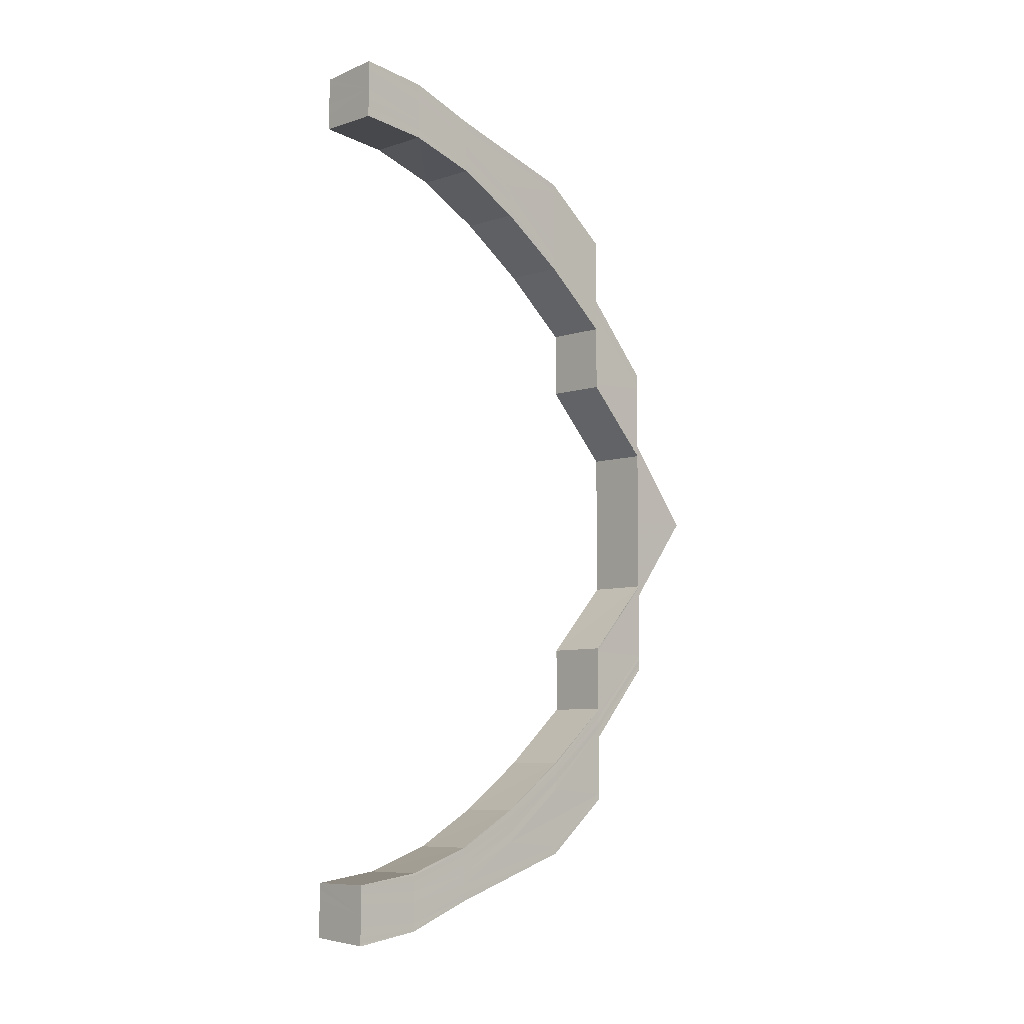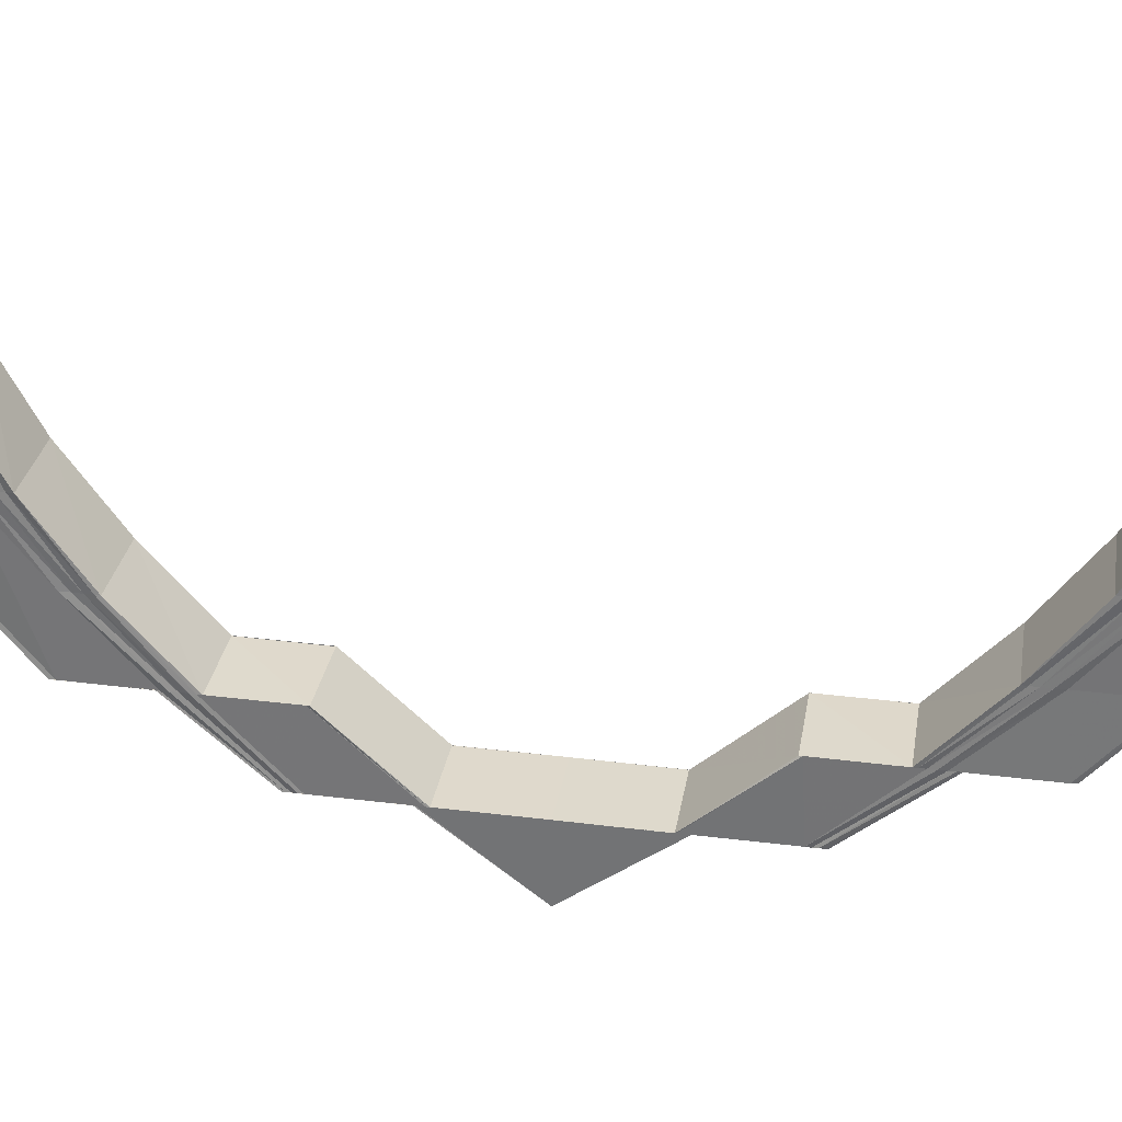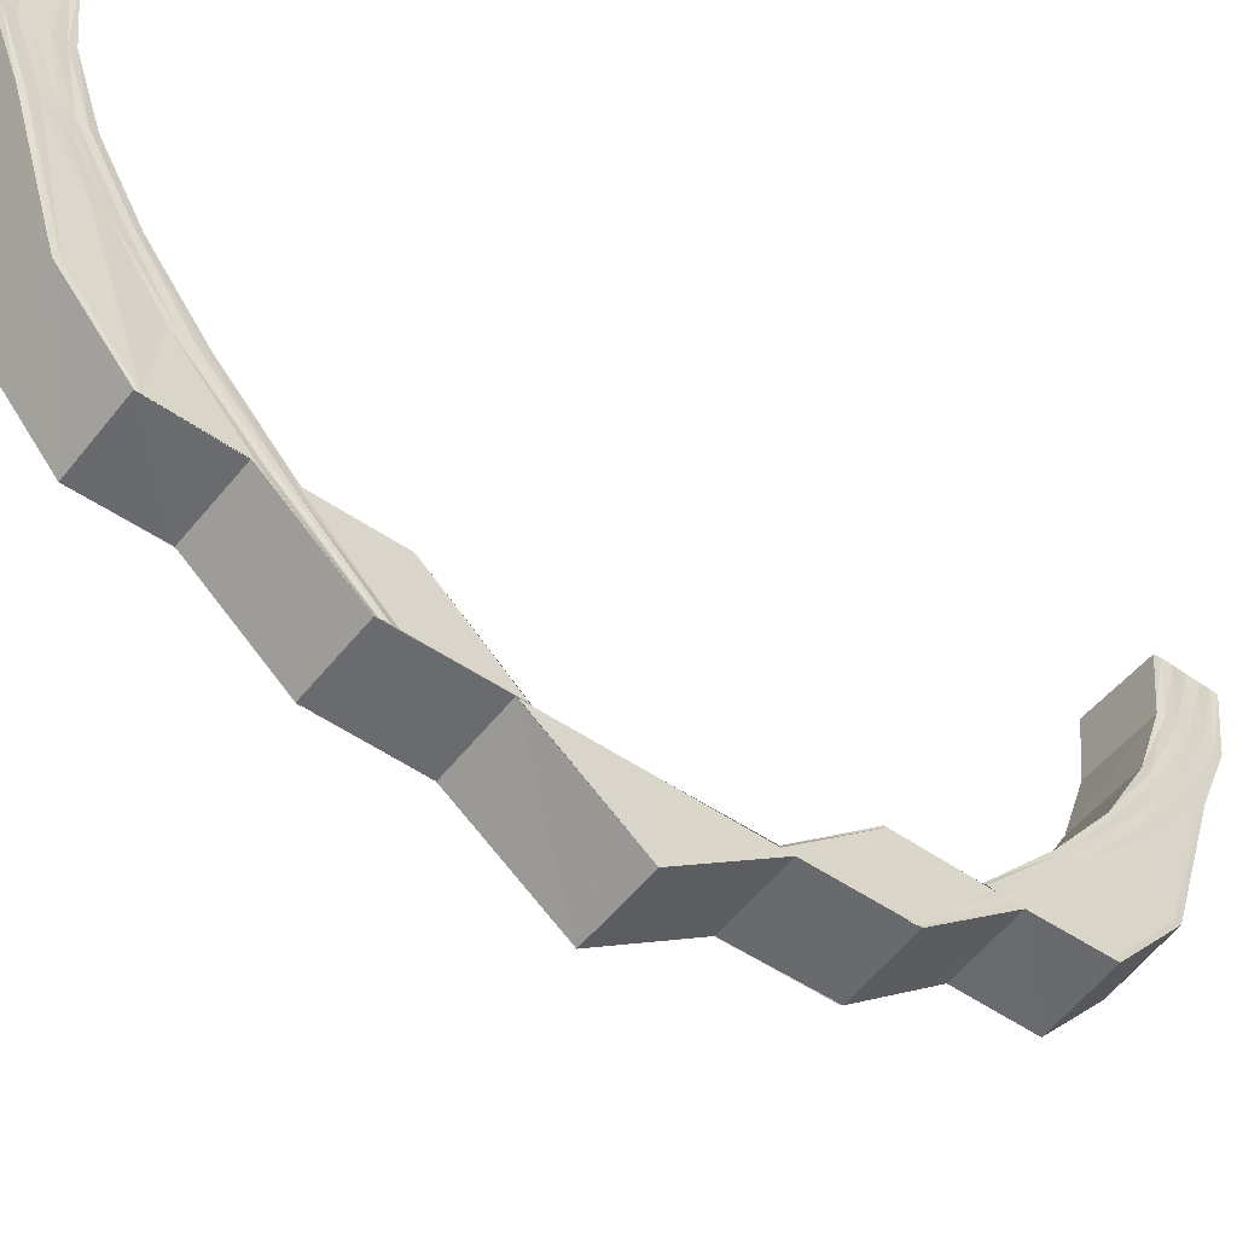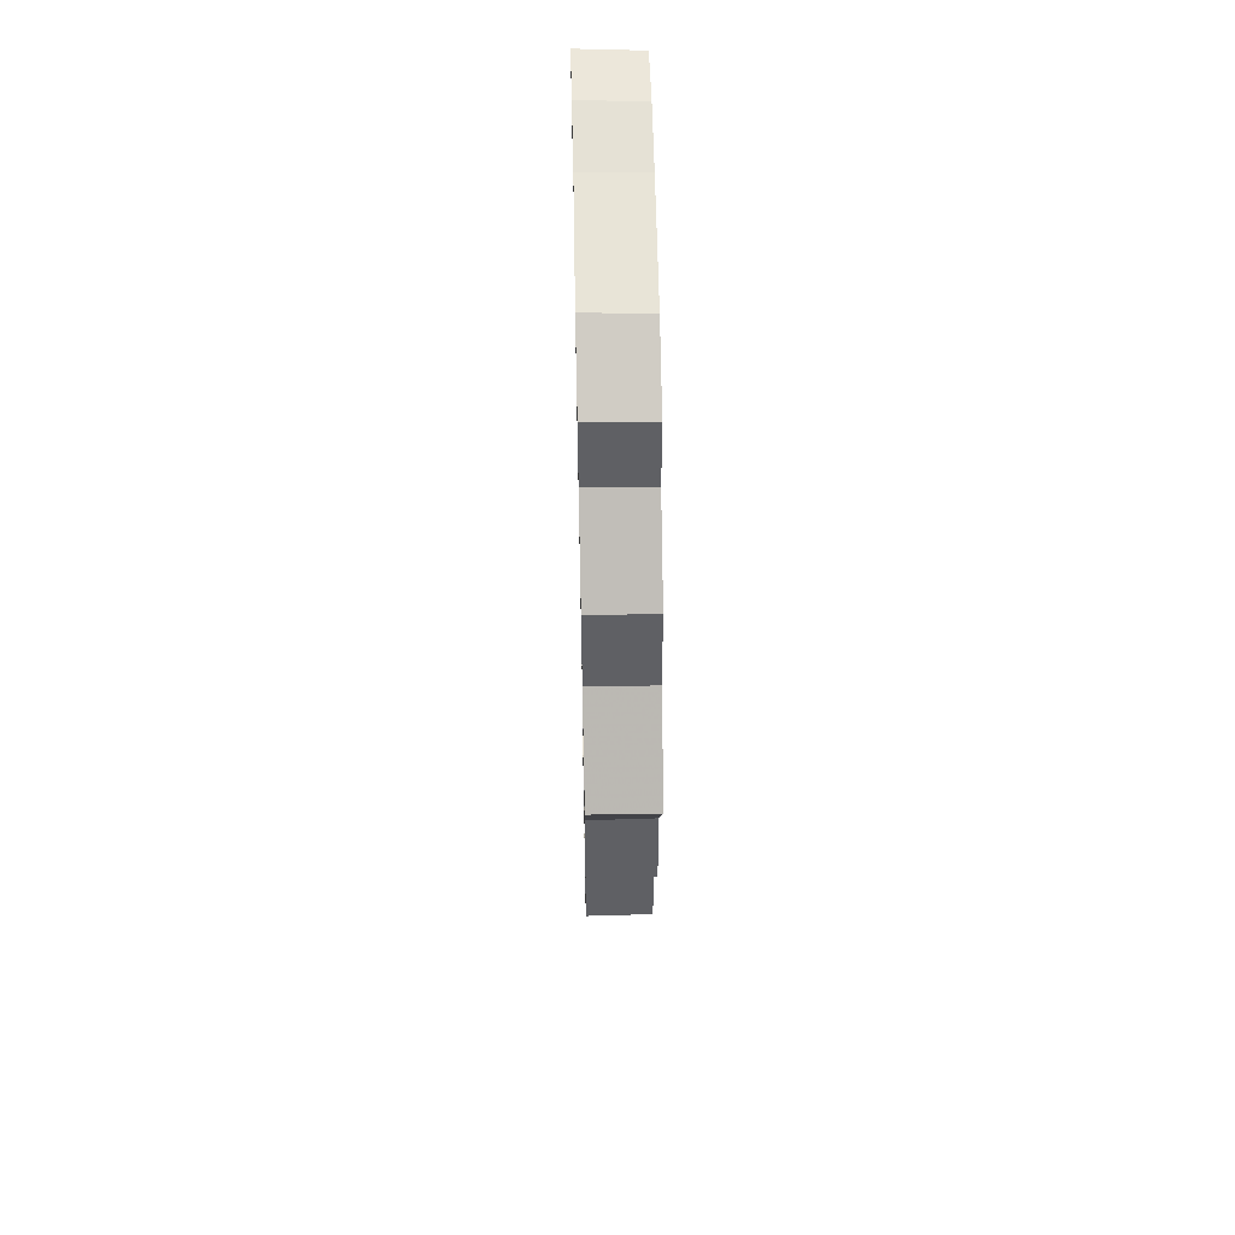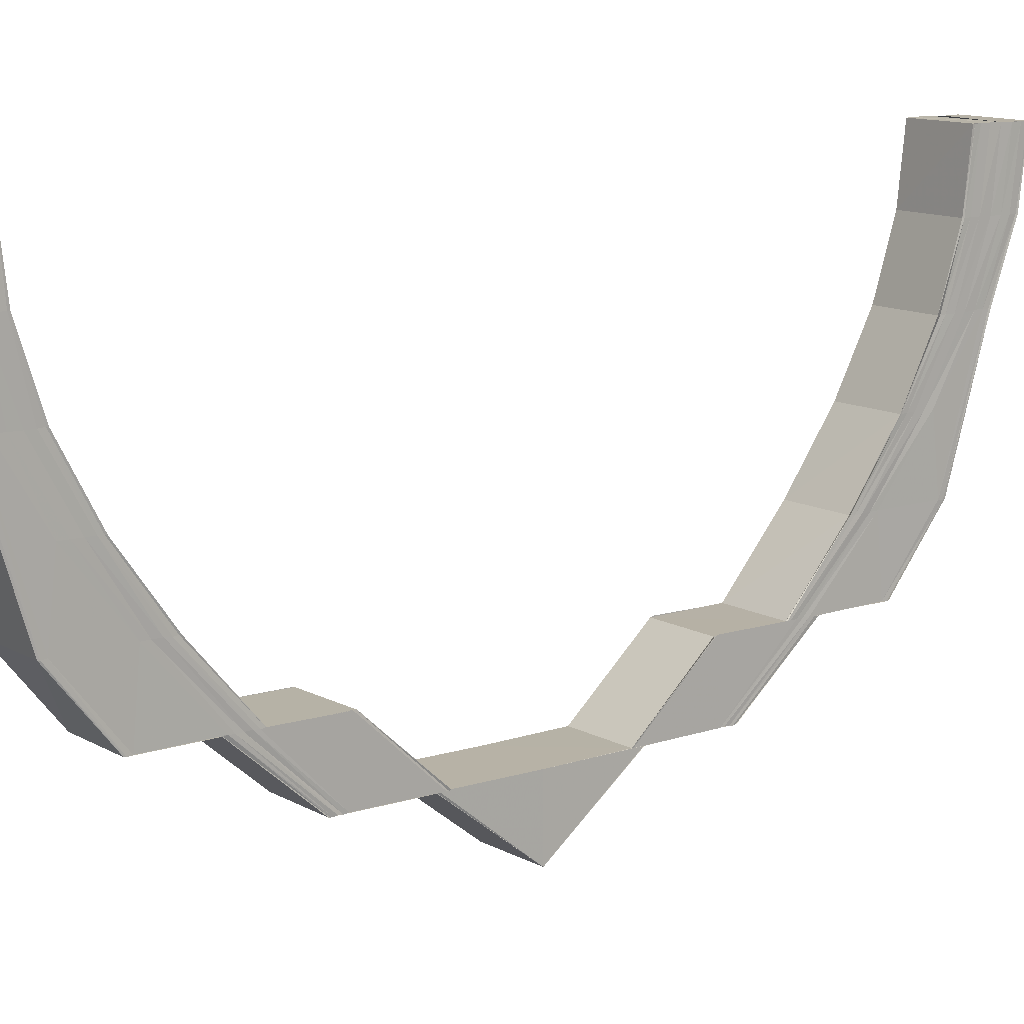
<metadata>
{"format":"obj","ext":"obj","renderer":"f3d","projection":"perspective","resolution":1024,"background":"white","views":[{"elev":-6.6,"azim":-133.1,"up":"+Z"},{"elev":32.2,"azim":100.0,"up":"+Y"},{"elev":-52.8,"azim":53.6,"up":"+Y"},{"elev":45.0,"azim":-1.4,"up":"+Z"},{"elev":11.8,"azim":-128.4,"up":"+Y"}]}
</metadata>
<code>
o 26150
v 2247 1875 8.806
v 2247 1875 8.805
v 2247 1875 8.806
v 2247 1875 8.801
v 2247 1875 8.805
v 2247 1875 8.795
v 2247 1875 8.801
v 2247 1875 8.787
v 2247 1875 8.795
v 2247 1875 8.804
v 2247 1875 8.805
v 2247 1875 8.8
v 2247 1875 8.794
v 2247 1875 8.805
v 2247 1875 8.804
v 2247 1875 8.806
v 2247 1875 8.805
v 2247 1875 8.801
v 2247 1875 8.795
v 2247 1875 8.787
v 2247 1875 8.802
v 2247 1875 8.804
v 2247 1875 8.802
v 2247 1875 8.799
v 2247 1875 8.801
v 2247 1875 8.802
v 2247 1875 8.8
v 2247 1875 8.797
v 2247 1875 8.793
v 2247 1875 8.786
v 2247 1875 8.787
v 2247 1875 8.785
v 2247 1875 8.777
v 2247 1875 8.776
v 2247 1875 8.787
v 2247 1875 8.777
v 2247 1875 8.765
v 2247 1875 8.787
v 2247 1875 8.795
v 2247 1875 8.795
v 2247 1875 8.801
v 2247 1875 8.801
v 2247 1875 8.805
v 2247 1875 8.805
v 2247 1875 8.806
v 2247 1875 8.776
v 2247 1875 8.765
v 2247 1875 8.765
v 2247 1875 8.777
v 2247 1875 8.765
v 2247 1875 8.776
v 2247 1875 8.764
v 2247 1875 8.775
v 2247 1875 8.763
v 2247 1875 8.774
v 2247 1875 8.763
v 2247 1875 8.785
v 2247 1875 8.786
v 2247 1875 8.773
v 2247 1875 8.762
v 2247 1875 8.751
v 2247 1875 8.751
v 2247 1875 8.762
v 2247 1875 8.762
v 2247 1875 8.751
v 2247 1875 8.784
v 2247 1875 8.783
v 2247 1875 8.773
v 2247 1875 8.793
v 2247 1875 8.782
v 2247 1875 8.772
v 2247 1875 8.791
v 2247 1875 8.79
v 2247 1875 8.781
v 2247 1875 8.772
v 2247 1875 8.789
v 2247 1875 8.781
v 2247 1875 8.772
v 2247 1875 8.788
v 2247 1875 8.788
v 2247 1875 8.781
v 2247 1875 8.781
v 2247 1875 8.772
v 2247 1875 8.788
v 2247 1875 8.788
v 2247 1875 8.794
v 2247 1875 8.793
v 2247 1875 8.797
v 2247 1875 8.797
v 2247 1875 8.798
v 2247 1875 8.798
v 2247 1875 8.794
v 2247 1875 8.793
v 2247 1875 8.797
v 2247 1875 8.797
v 2247 1875 8.798
v 2247 1875 8.798
v 2247 1875 8.799
v 2247 1875 8.798
v 2247 1875 8.8
v 2247 1875 8.794
v 2247 1875 8.799
v 2247 1875 8.802
v 2247 1875 8.798
v 2247 1875 8.799
v 2247 1875 8.8
v 2247 1875 8.802
v 2247 1875 8.804
v 2247 1875 8.805
v 2247 1875 8.806
v 2247 1875 8.806
v 2247 1875 8.801
v 2247 1875 8.804
v 2247 1875 8.796
v 2247 1875 8.797
v 2247 1875 8.802
v 2247 1875 8.805
v 2247 1875 8.799
v 2247 1875 8.804
v 2247 1875 8.806
v 2247 1875 8.8
v 2247 1875 8.805
v 2247 1875 8.806
v 2247 1875 8.805
v 2247 1875 8.806
v 2247 1875 8.794
v 2247 1875 8.801
v 2247 1875 8.801
v 2247 1875 8.795
v 2247 1875 8.795
v 2247 1875 8.787
v 2247 1875 8.787
v 2247 1875 8.799
v 2247 1875 8.8
v 2247 1875 8.799
v 2247 1875 8.798
v 2247 1875 8.798
v 2247 1875 8.799
v 2247 1875 8.797
v 2247 1875 8.798
v 2247 1875 8.796
v 2247 1875 8.791
v 2247 1875 8.794
v 2247 1875 8.794
v 2247 1875 8.797
v 2247 1875 8.797
v 2247 1875 8.798
v 2247 1875 8.794
v 2247 1875 8.793
v 2247 1875 8.788
v 2247 1875 8.788
v 2247 1875 8.789
v 2247 1875 8.788
v 2247 1875 8.781
v 2247 1875 8.781
v 2247 1875 8.772
v 2247 1875 8.772
v 2247 1875 8.782
v 2247 1875 8.781
v 2247 1875 8.773
v 2247 1875 8.772
v 2247 1875 8.762
v 2247 1875 8.762
v 2247 1875 8.762
v 2247 1875 8.751
v 2247 1875 8.762
v 2247 1875 8.751
v 2247 1875 8.751
v 2247 1875 8.762
v 2247 1875 8.751
v 2247 1875 8.763
v 2247 1875 8.773
v 2247 1875 8.763
v 2247 1875 8.783
v 2247 1875 8.774
v 2247 1875 8.764
v 2247 1875 8.775
v 2247 1875 8.765
v 2247 1875 8.784
v 2247 1875 8.79
v 2247 1875 8.776
v 2247 1875 8.765
v 2247 1875 8.776
v 2247 1875 8.765
v 2247 1875 8.753
v 2247 1875 8.752
v 2247 1875 8.765
v 2247 1875 8.74
v 2247 1875 8.765
v 2247 1875 8.776
v 2247 1875 8.74
v 2247 1875 8.752
v 2247 1875 8.726
v 2247 1875 8.727
v 2247 1875 8.714
v 2247 1875 8.727
v 2247 1875 8.714
v 2247 1875 8.714
v 2247 1875 8.702
v 2247 1875 8.714
v 2247 1875 8.703
v 2247 1875 8.702
v 2247 1875 8.714
v 2247 1875 8.703
v 2247 1875 8.714
v 2247 1875 8.704
v 2247 1875 8.715
v 2247 1875 8.694
v 2247 1875 8.693
v 2247 1875 8.705
v 2247 1875 8.716
v 2247 1875 8.695
v 2247 1875 8.706
v 2247 1875 8.716
v 2247 1875 8.696
v 2247 1875 8.688
v 2247 1875 8.707
v 2247 1875 8.717
v 2247 1875 8.728
v 2247 1875 8.728
v 2247 1875 8.717
v 2247 1875 8.728
v 2247 1875 8.717
v 2247 1875 8.698
v 2247 1875 8.698
v 2247 1875 8.707
v 2247 1875 8.698
v 2247 1875 8.707
v 2247 1875 8.698
v 2247 1875 8.691
v 2247 1875 8.698
v 2247 1875 8.691
v 2247 1875 8.707
v 2247 1875 8.707
v 2247 1875 8.686
v 2247 1875 8.691
v 2247 1875 8.691
v 2247 1875 8.686
v 2247 1875 8.682
v 2247 1875 8.686
v 2247 1875 8.686
v 2247 1875 8.682
v 2247 1875 8.69
v 2247 1875 8.681
v 2247 1875 8.682
v 2247 1875 8.682
v 2247 1875 8.681
v 2247 1875 8.677
v 2247 1875 8.681
v 2247 1875 8.682
v 2247 1875 8.682
v 2247 1875 8.686
v 2247 1875 8.68
v 2247 1875 8.686
v 2247 1875 8.691
v 2247 1875 8.691
v 2247 1875 8.698
v 2247 1875 8.698
v 2247 1875 8.707
v 2247 1875 8.681
v 2247 1875 8.682
v 2247 1875 8.679
v 2247 1875 8.681
v 2247 1875 8.68
v 2247 1875 8.686
v 2247 1875 8.685
v 2247 1875 8.691
v 2247 1875 8.68
v 2247 1875 8.679
v 2247 1875 8.677
v 2247 1875 8.675
v 2247 1875 8.678
v 2247 1875 8.677
v 2247 1875 8.674
v 2247 1875 8.677
v 2247 1875 8.675
v 2247 1875 8.673
v 2247 1875 8.675
v 2247 1875 8.673
v 2247 1875 8.674
v 2247 1875 8.674
v 2247 1875 8.673
v 2247 1875 8.674
v 2247 1875 8.674
v 2247 1875 8.678
v 2247 1875 8.674
v 2247 1875 8.674
v 2247 1875 8.678
v 2247 1875 8.678
v 2247 1875 8.678
v 2247 1875 8.684
v 2247 1875 8.684
v 2247 1875 8.692
v 2247 1875 8.684
v 2247 1875 8.684
v 2247 1875 8.692
v 2247 1875 8.692
v 2247 1875 8.692
v 2247 1875 8.703
v 2247 1875 8.702
v 2247 1875 8.703
v 2247 1875 8.714
v 2247 1875 8.703
v 2247 1875 8.714
v 2247 1875 8.714
v 2247 1875 8.703
v 2247 1875 8.715
v 2247 1875 8.704
v 2247 1875 8.716
v 2247 1875 8.705
v 2247 1875 8.716
v 2247 1875 8.694
v 2247 1875 8.693
v 2247 1875 8.692
v 2247 1875 8.684
v 2247 1875 8.685
v 2247 1875 8.678
v 2247 1875 8.679
v 2247 1875 8.686
v 2247 1875 8.695
v 2247 1875 8.706
v 2247 1875 8.717
v 2247 1875 8.728
v 2247 1875 8.728
v 2247 1875 8.717
v 2247 1875 8.728
v 2247 1875 8.696
v 2247 1875 8.707
v 2247 1875 8.688
v 2247 1875 8.698
v 2247 1875 8.707
v 2247 1875 8.717
v 2247 1875 8.728
v 2247 1875 8.728
v 2247 1875 8.717
v 2247 1875 8.698
v 2247 1875 8.707
v 2247 1875 8.69
v 2247 1875 8.689
v 2247 1875 8.683
v 2247 1875 8.682
v 2247 1875 8.68
v 2247 1875 8.751
v 2247 1875 8.751
v 2247 1875 8.762
v 2247 1875 8.74
v 2247 1875 8.751
v 2247 1875 8.74
v 2247 1875 8.74
v 2247 1875 8.727
v 2247 1875 8.752
v 2247 1875 8.752
v 2247 1875 8.74
v 2247 1875 8.74
v 2247 1875 8.726
v 2247 1875 8.752
v 2247 1875 8.727
v 2247 1875 8.727
v 2247 1875 8.74
v 2247 1875 8.689
v 2247 1875 8.685
v 2247 1875 8.683
v 2247 1875 8.681
v 2247 1875 8.681
v 2247 1875 8.681
v 2247 1875 8.68
v 2247 1875 8.68
v 2247 1875 8.679
v 2247 1875 8.682
v 2247 1875 8.678
v 2247 1875 8.686
v 2247 1875 8.68
v 2247 1875 8.685
v 2247 1875 8.692
v 2247 1875 8.677
v 2247 1875 8.675
v 2247 1875 8.684
v 2247 1875 8.679
v 2247 1875 8.675
v 2247 1875 8.674
v 2247 1875 8.684
v 2247 1875 8.692
v 2247 1875 8.678
v 2247 1875 8.678
v 2247 1875 8.674
v 2247 1875 8.674
v 2247 1875 8.673
v 2247 1875 8.673
f 1 2 3
f 2 4 5
f 4 6 7
f 6 8 9
f 5 10 11
f 7 12 10
f 9 13 12
f 14 10 15
f 16 17 14
f 17 18 10
f 18 19 12
f 19 20 13
f 10 12 21
f 10 21 22
f 15 21 23
f 12 24 21
f 12 13 24
f 21 24 25
f 21 25 26
f 23 25 27
f 24 28 25
f 13 29 24
f 24 29 28
f 13 30 29
f 31 30 13
f 30 32 29
f 33 34 31
f 35 33 31
f 36 37 34
f 35 38 39
f 40 39 41
f 42 41 43
f 44 43 45
f 46 47 33
f 47 48 49
f 50 47 46
f 51 50 46
f 52 50 51
f 53 52 51
f 54 52 53
f 55 54 53
f 56 54 55
f 55 53 57
f 57 53 58
f 59 56 55
f 60 56 59
f 60 61 56
f 62 61 60
f 63 62 60
f 64 65 63
f 59 55 66
f 66 55 57
f 67 59 66
f 68 59 67
f 66 57 69
f 70 68 67
f 71 68 70
f 67 66 72
f 72 66 69
f 70 67 73
f 73 67 72
f 74 71 70
f 75 71 74
f 76 70 73
f 74 70 76
f 77 78 74
f 79 74 76
f 80 77 79
f 81 74 79
f 82 83 81
f 84 82 85
f 86 84 87
f 88 86 89
f 90 88 91
f 85 79 92
f 93 80 92
f 87 92 94
f 95 93 94
f 89 94 96
f 97 95 96
f 96 94 98
f 94 99 98
f 94 92 99
f 98 99 100
f 92 79 101
f 92 101 99
f 79 76 101
f 99 102 100
f 99 101 102
f 100 102 103
f 104 97 103
f 105 104 103
f 106 105 103
f 107 106 103
f 108 107 103
f 109 108 103
f 110 109 103
f 111 110 103
f 102 112 103
f 103 112 113
f 102 114 112
f 101 114 102
f 101 76 114
f 76 73 114
f 114 73 115
f 114 115 112
f 73 72 115
f 112 116 113
f 112 115 116
f 113 116 117
f 115 72 118
f 115 118 116
f 72 69 118
f 116 119 117
f 116 118 119
f 117 119 120
f 118 69 121
f 118 121 119
f 119 122 120
f 119 121 122
f 120 122 123
f 122 124 125
f 69 126 121
f 69 57 126
f 57 58 126
f 121 127 122
f 121 126 127
f 122 127 44
f 127 128 124
f 126 58 129
f 126 129 127
f 127 129 42
f 129 130 128
f 58 131 129
f 131 132 130
f 129 131 40
f 25 133 134
f 25 28 133
f 27 133 135
f 135 136 137
f 133 136 138
f 136 139 140
f 28 141 133
f 133 141 136
f 28 142 141
f 29 142 28
f 29 32 142
f 141 143 136
f 143 144 139
f 136 143 145
f 145 146 147
f 148 149 146
f 150 151 149
f 143 152 148
f 152 153 144
f 154 155 151
f 156 157 155
f 152 158 150
f 158 159 153
f 158 160 154
f 160 161 159
f 156 162 75
f 162 163 75
f 164 165 163
f 166 167 162
f 167 168 169
f 170 167 166
f 171 170 166
f 171 166 160
f 172 171 160
f 172 160 158
f 173 171 172
f 174 172 158
f 175 173 172
f 175 172 174
f 176 173 175
f 174 158 152
f 177 176 175
f 178 176 177
f 179 175 174
f 177 175 179
f 180 174 152
f 179 174 180
f 180 152 143
f 141 180 143
f 142 180 141
f 142 179 180
f 32 179 142
f 32 177 179
f 181 177 32
f 181 178 177
f 30 181 32
f 182 178 181
f 183 184 181
f 185 186 182
f 187 185 182
f 185 188 186
f 187 189 190
f 188 191 192
f 193 194 191
f 193 195 196
f 195 197 196
f 198 199 197
f 200 201 195
f 201 202 203
f 204 201 200
f 205 204 200
f 206 204 205
f 207 206 205
f 206 208 204
f 208 209 204
f 210 206 207
f 211 210 207
f 212 208 206
f 210 212 206
f 213 210 211
f 214 213 211
f 215 212 210
f 213 215 210
f 212 216 208
f 217 213 214
f 218 217 214
f 218 214 219
f 220 218 219
f 221 218 220
f 222 221 220
f 223 221 222
f 217 224 213
f 224 215 213
f 225 224 217
f 226 225 217
f 227 225 226
f 228 229 226
f 229 230 225
f 231 232 227
f 233 231 234
f 232 235 236
f 236 237 225
f 225 237 224
f 230 238 237
f 235 239 240
f 240 241 237
f 238 242 241
f 237 243 224
f 237 241 243
f 224 243 215
f 239 244 245
f 245 246 241
f 242 247 246
f 244 247 248
f 244 249 250
f 251 250 252
f 253 244 248
f 254 252 255
f 256 255 257
f 258 257 259
f 253 260 261
f 262 253 248
f 262 253 263
f 263 264 251
f 263 261 265
f 266 263 254
f 266 265 267
f 268 263 266
f 268 269 263
f 270 262 268
f 270 262 248
f 271 270 248
f 271 270 272
f 272 273 268
f 274 271 248
f 274 271 275
f 275 276 272
f 277 274 248
f 277 274 278
f 279 277 248
f 280 277 278
f 278 281 275
f 279 282 283
f 284 283 285
f 286 279 287
f 288 286 289
f 290 285 291
f 292 291 293
f 294 288 295
f 296 294 297
f 298 297 299
f 300 298 299
f 300 301 302
f 299 303 304
f 305 306 304
f 304 303 307
f 303 308 307
f 307 308 309
f 308 310 309
f 309 310 311
f 308 312 310
f 313 312 308
f 314 315 313
f 313 316 312
f 295 316 313
f 315 317 316
f 317 280 318
f 289 318 316
f 316 319 312
f 316 318 319
f 312 319 320
f 312 320 310
f 310 320 321
f 310 321 311
f 311 321 322
f 311 322 323
f 323 322 324
f 322 325 326
f 320 327 321
f 321 327 328
f 320 329 327
f 319 329 320
f 327 330 328
f 328 330 331
f 331 234 223
f 332 331 223
f 332 223 333
f 334 335 333
f 330 336 337
f 338 267 336
f 330 338 258
f 327 339 330
f 339 338 330
f 329 339 327
f 338 266 256
f 340 266 338
f 339 340 338
f 340 268 266
f 272 268 340
f 341 340 339
f 341 272 340
f 329 341 339
f 275 272 341
f 342 341 329
f 342 275 341
f 319 342 329
f 278 275 342
f 318 342 319
f 318 278 342
f 287 278 318
f 343 344 345
f 343 346 347
f 346 348 347
f 346 324 348
f 324 333 348
f 349 350 346
f 351 349 352
f 353 346 352
f 354 355 353
f 348 188 356
f 348 357 188
f 357 358 359
f 243 360 215
f 215 360 212
f 360 216 212
f 243 361 360
f 241 361 243
f 241 246 361
f 361 362 360
f 360 362 216
f 246 363 361
f 361 363 362
f 246 364 363
f 365 364 246
f 364 366 363
f 363 366 367
f 363 367 362
f 366 368 367
f 362 369 216
f 362 367 369
f 367 368 370
f 367 370 369
f 368 248 370
f 216 369 371
f 216 371 208
f 208 371 209
f 369 372 371
f 369 370 372
f 371 373 209
f 371 372 373
f 209 373 374
f 370 248 375
f 370 375 372
f 248 376 375
f 373 377 374
f 374 377 298
f 372 378 373
f 372 375 378
f 373 378 377
f 375 376 379
f 375 379 378
f 376 380 379
f 377 381 382
f 378 383 377
f 378 379 383
f 377 383 292
f 383 384 381
f 379 380 385
f 379 385 383
f 383 385 290
f 385 386 384
f 380 387 385
f 387 388 386
f 385 387 284

</code>
